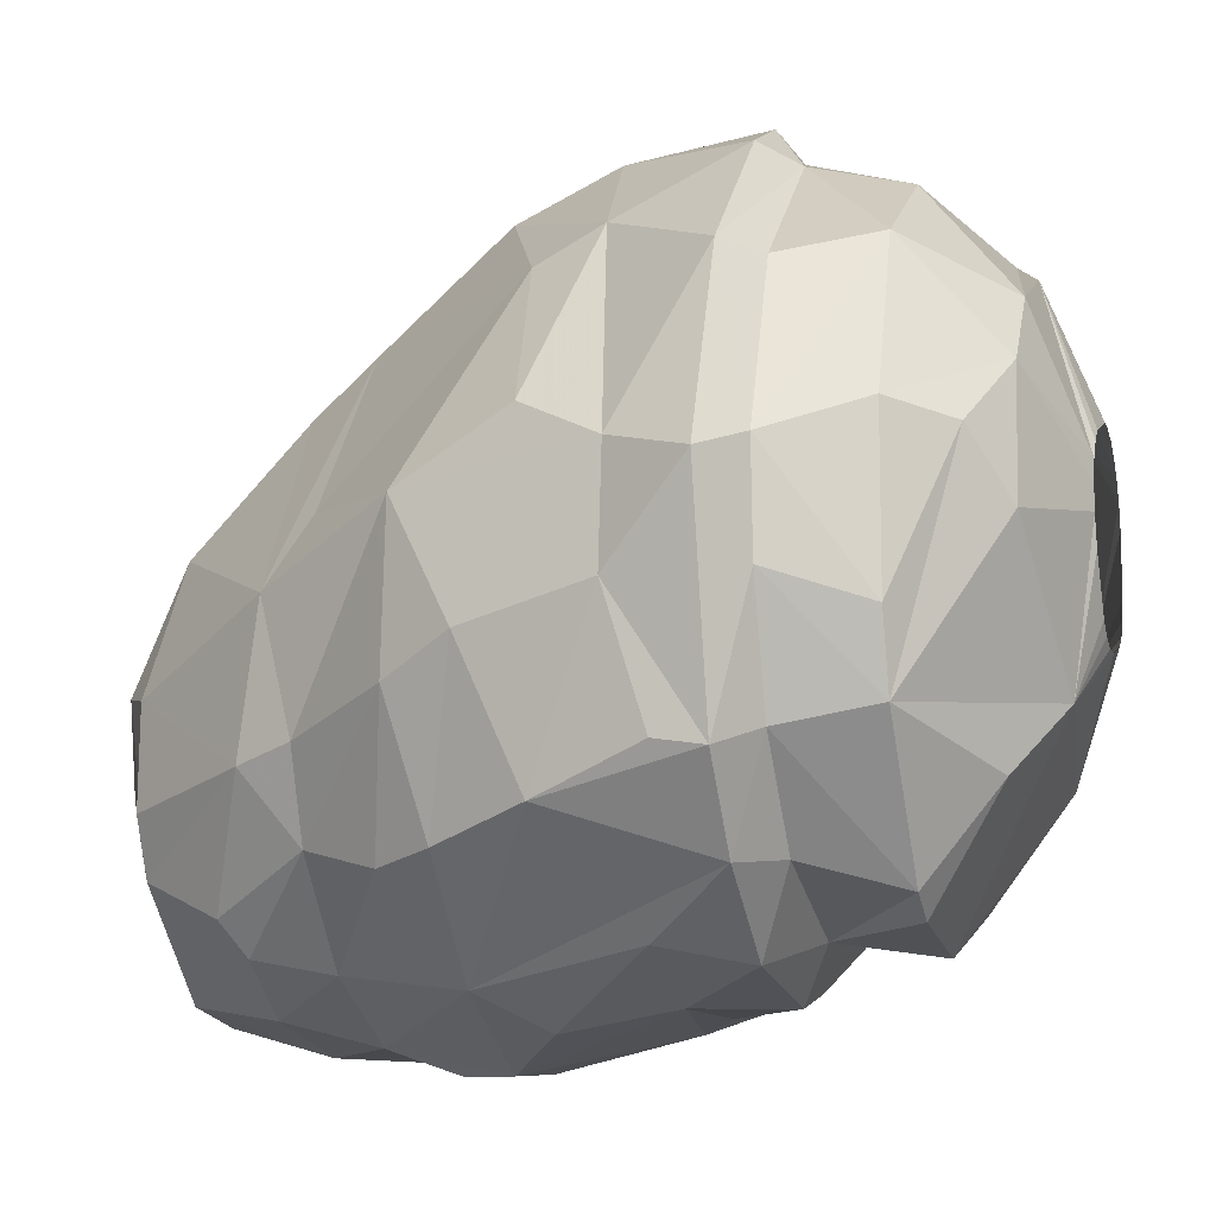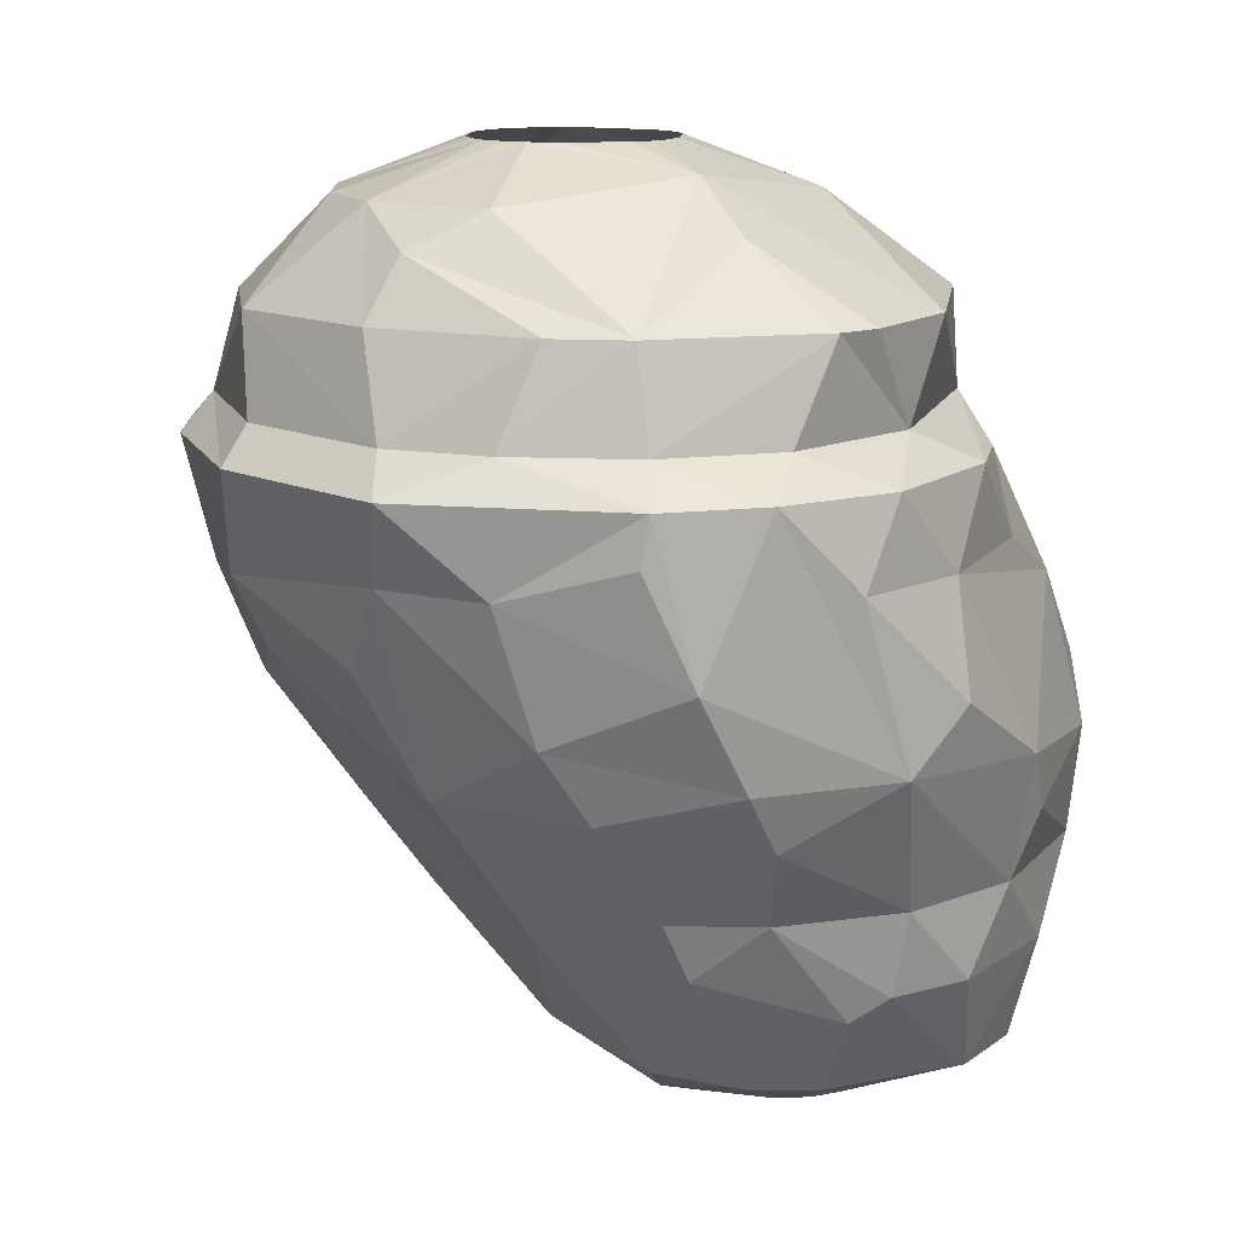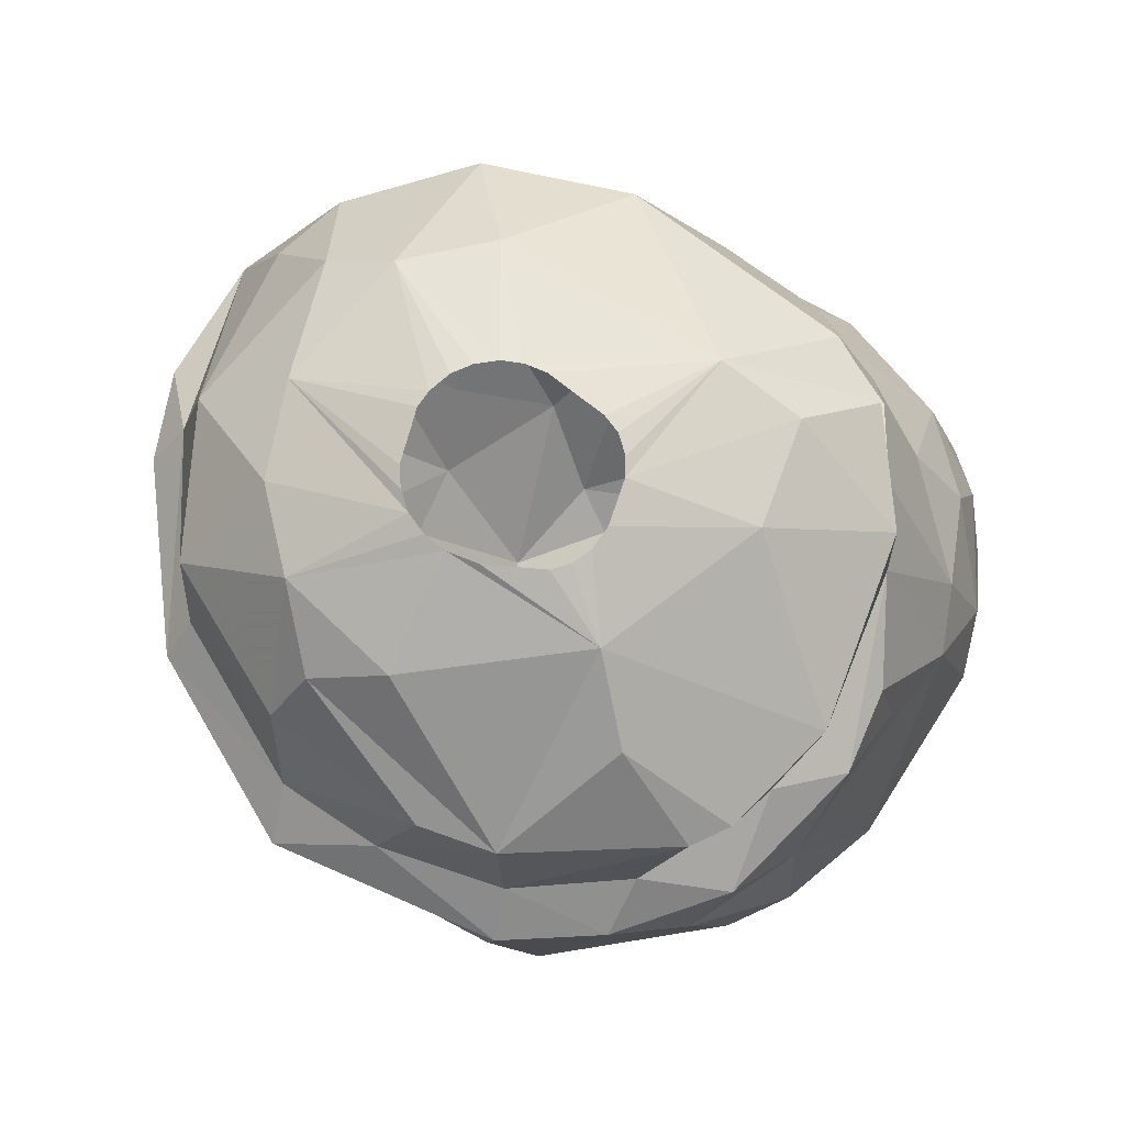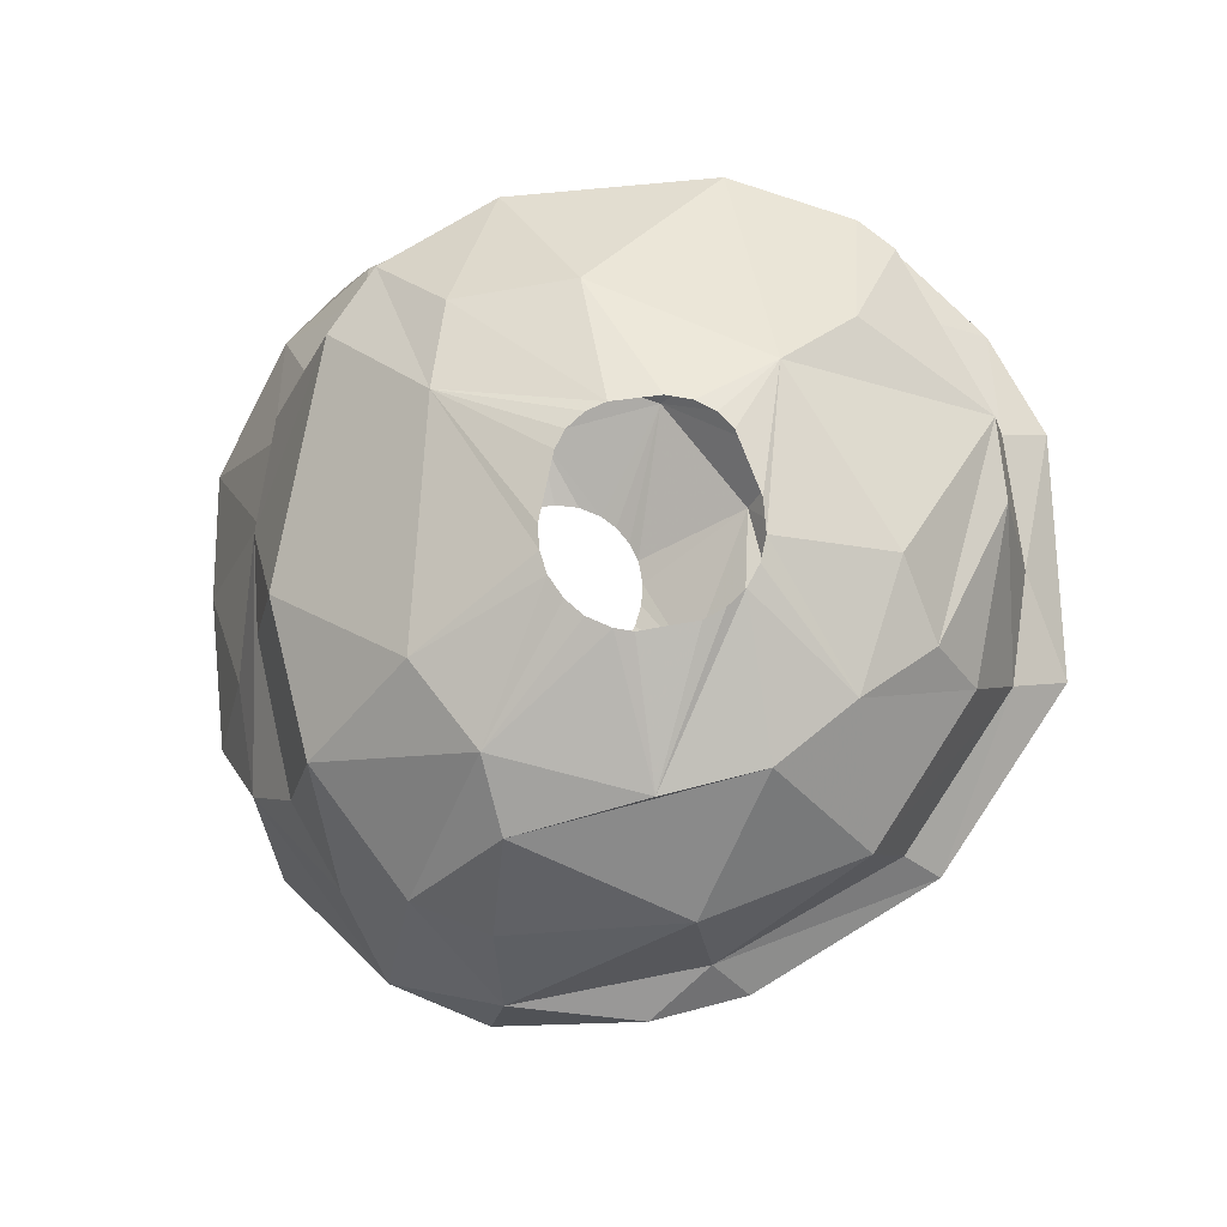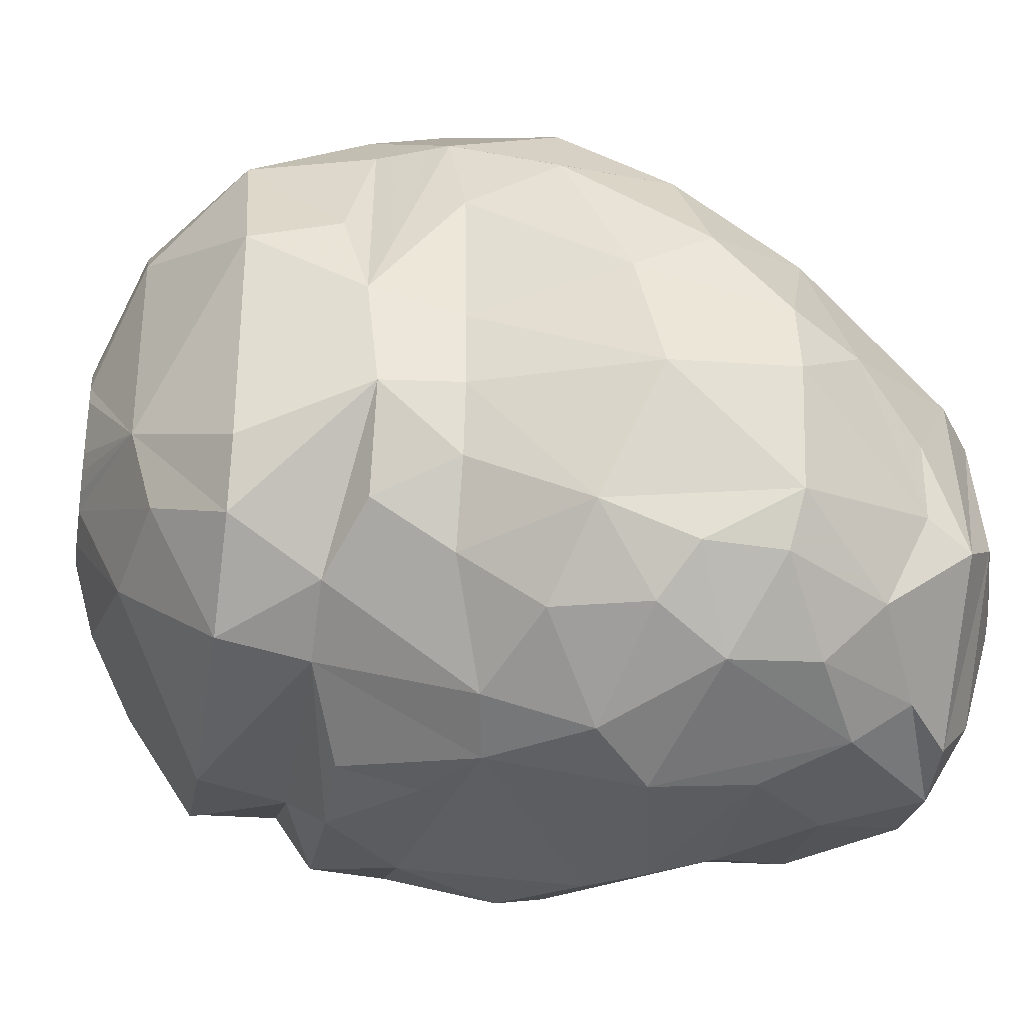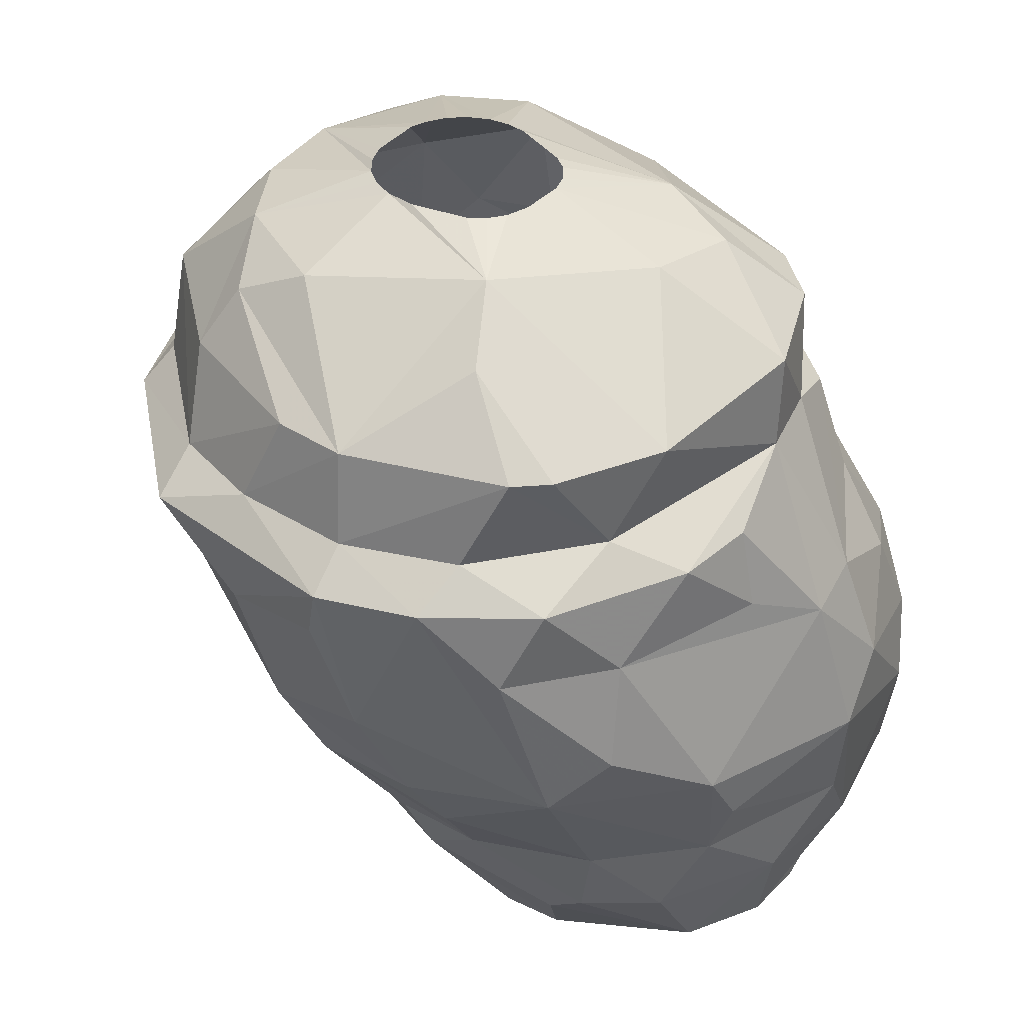
<metadata>
{"format":"obj","ext":"obj","renderer":"f3d","projection":"perspective","resolution":1024,"background":"white","views":[{"elev":-11.7,"azim":-74.2,"up":"+Y"},{"elev":13.3,"azim":-65.9,"up":"+Z"},{"elev":77.9,"azim":-53.4,"up":"+Z"},{"elev":75.3,"azim":-169.3,"up":"+Z"},{"elev":-32.6,"azim":80.5,"up":"+Y"},{"elev":39.0,"azim":-33.8,"up":"+Z"}]}
</metadata>
<code>
v 113.1 241.1 368.7
v 113.9 238.8 366.6
v 114.1 241.8 366.6
v 114.3 235.6 367.5
v 114.3 241.7 369.6
v 114.4 235.4 368.7
v 114.5 239 369.6
v 114.6 238.1 363.3
v 114.9 234.6 364.8
v 115 242.8 364.5
v 115.2 246 368.7
v 115.3 238.2 372
v 115.3 242.5 372
v 115.4 237.2 361.5
v 115.5 235.9 369.6
v 115.7 241.3 361.5
v 115.8 236.4 372
v 116 233.8 362.4
v 116.1 245.9 369.6
v 116.1 233.3 368.7
v 116.3 242.1 373.5
v 116.9 246.4 372
v 117 233.6 360.9
v 117.4 236.4 358.8
v 117.4 240.5 374.4
v 117.5 233.5 369.6
v 117.6 231.9 366.6
v 117.7 247.4 365.7
v 117.7 239.8 357.9
v 117.8 243.7 374.4
v 118 236 357.3
v 118.1 246.7 363.9
v 118.2 234.2 358.8
v 118.6 241.7 358.8
v 118.6 232.9 372
v 118.7 231.2 362.4
v 118.7 231.5 368.7
v 118.8 249.4 368.7
v 119.2 235.3 373.8
v 119.3 245.5 374.4
v 119.6 232.4 372
v 119.8 249 369.6
v 120 230.3 363.9
v 120.1 233 356.1
v 120.3 248.5 372
v 120.3 241 375.6
v 120.3 235.4 354
v 120.3 241.6 375.6
v 120.4 238 354
v 120.5 242.2 375.6
v 120.5 240.2 375.6
v 120.5 231.7 358.8
v 120.5 232.1 356.7
v 120.6 230.8 366.6
v 120.7 237 375
v 120.8 242.7 375.6
v 120.9 250.4 368.7
v 121 234 354
v 121.2 232.2 369.6
v 121.2 249.9 365.1
v 121.2 243 375.6
v 121.3 238.9 375.6
v 121.5 246.5 374.4
v 121.6 248.9 362.4
v 121.7 238.6 375.6
v 121.8 238.3 353.1
v 122.3 238.4 375.6
v 122.4 230.9 356.7
v 122.5 246.3 358.8
v 122.5 243.5 375.6
v 122.7 231.9 372
v 122.8 230.9 368.7
v 122.9 241.8 354
v 122.9 238.4 375.6
v 122.9 229.6 362.1
v 123 243.5 375.6
v 123 245 357
v 123.4 248.4 360.9
v 123.5 236.9 352.5
v 123.5 237.5 352.5
v 123.5 236.3 352.5
v 123.6 230.3 358.8
v 123.6 243.4 375.6
v 123.8 238.1 352.5
v 123.8 235.6 352.5
v 123.8 229.7 360.6
v 123.9 231.4 354
v 124 238.8 375.6
v 124.1 243.1 375.6
v 124.1 250.6 368.7
v 124.1 235.2 352.5
v 124.2 238.7 352.5
v 124.3 250.3 364.2
v 124.4 250.9 366.6
v 124.4 239.1 375.6
v 124.5 249.5 371.1
v 124.5 247.8 373.5
v 124.5 242.7 375.6
v 124.5 242.6 354
v 124.6 234.8 352.5
v 124.7 239.1 352.5
v 124.8 239.5 375.6
v 124.8 242.2 375.6
v 124.9 240 375.6
v 124.9 231.5 368.7
v 124.9 241.6 375.6
v 125 230.9 366.6
v 125 245.5 357
v 125 234.5 352.5
v 125.2 235.8 374.4
v 125.2 246.3 374.4
v 125.3 239.3 352.5
v 125.7 234.4 352.5
v 125.9 248.6 361.2
v 125.9 239.4 352.5
v 126 230.3 356.7
v 126.2 231.1 354
v 126.4 249.1 371.1
v 126.4 234.4 352.5
v 126.4 239.3 352.5
v 126.8 246.4 358.8
v 126.9 249.4 363
v 126.9 250.3 366.6
v 127 241.2 353.1
v 127 234.7 352.5
v 127.1 239.1 352.5
v 127.1 244.6 374.4
v 127.2 232.7 353.1
v 127.2 233.1 369.6
v 127.3 230.8 365.4
v 127.5 233.3 372
v 127.5 242.4 354
v 127.6 235.1 352.5
v 127.8 238.5 352.5
v 127.8 238.8 374.4
v 127.9 231.6 354
v 127.9 235.5 352.5
v 128 230.3 358.8
v 128 236.6 373.8
v 128 230 361.5
v 128.1 238 352.5
v 128.1 248.8 368.7
v 128.2 236 352.5
v 128.3 237.4 352.5
v 128.3 236.7 352.5
v 128.6 244.3 356.4
v 128.8 231.6 365.7
v 129 246.7 372
v 129 234.3 369.6
v 129.1 231 356.7
v 129.1 247.1 360.6
v 129.2 239.7 353.1
v 129.3 230.7 363
v 129.4 232 355.2
v 129.6 247 368.7
v 129.9 235.5 372
v 130.1 248.1 363.9
v 130.2 236.1 353.1
v 130.4 240.1 354
v 130.6 243.2 372
v 130.6 237.2 372
v 130.8 246.8 366.9
v 130.8 234.3 366.6
v 130.9 235.6 368.7
v 131 243.6 369.6
v 131.2 232.8 364.5
v 131.2 231.9 357.9
v 131.3 235.2 354
v 131.4 231.7 360.3
v 131.6 243.3 357.9
v 131.7 244.2 366.6
v 131.7 241.2 369
v 131.7 233.3 356.4
v 131.8 235.9 355.2
v 131.8 245.4 361.2
v 131.8 237.9 355.2
v 131.8 236.4 366.6
v 131.9 238.3 368.7
v 132.1 240.3 366.6
v 132.1 232.6 362.1
v 132.2 245.3 364.2
v 132.2 238.3 366.6
v 132.9 239.6 357
v 133 234.8 363.6
v 133.1 233.7 359.1
v 133.1 233.8 361.2
v 133.2 242.6 360.6
v 133.5 241.4 362.7
v 133.7 235.1 358.8
v 133.8 240.2 358.8
v 134.1 238.1 362.1
v 134.2 238.2 358.8
g foo
f 111 148 118
f 118 90 96
f 5 11 1
f 42 38 11
f 118 123 90
f 59 37 72
f 26 20 37
f 6 9 20
f 6 4 9
f 178 177 182
f 164 163 177
f 105 107 130
f 169 150 167
f 176 168 159
f 173 136 168
f 44 58 87
f 49 58 47
f 49 66 58
f 73 124 66
f 132 152 124
f 168 152 159
f 168 158 152
f 136 158 168
f 136 128 158
f 117 87 128
f 25 17 55
f 40 30 50
f 73 66 49
f 99 124 73
f 132 124 99
f 159 152 132
f 117 128 136
f 174 168 176
f 53 44 87
f 146 132 99
f 173 168 174
f 154 136 173
f 154 117 136
f 29 73 49
f 77 99 73
f 108 99 77
f 108 146 99
f 183 176 159
f 150 117 154
f 116 117 150
f 116 87 117
f 31 58 44
f 31 47 58
f 31 49 47
f 183 174 176
f 167 154 173
f 68 87 116
f 53 87 68
f 192 174 183
f 173 174 189
f 150 154 167
f 29 49 31
f 170 132 146
f 170 159 132
f 183 159 170
f 192 189 174
f 33 44 53
f 77 73 29
f 69 77 29
f 190 183 170
f 185 173 189
f 82 68 116
f 33 31 44
f 24 29 31
f 108 77 69
f 190 192 183
f 185 167 173
f 138 116 150
f 52 33 53
f 34 69 29
f 121 146 108
f 151 146 121
f 151 170 146
f 82 116 138
f 52 53 68
f 24 31 33
f 52 68 82
f 23 33 52
f 16 29 24
f 16 34 29
f 78 108 69
f 175 170 151
f 187 190 170
f 14 24 33
f 114 121 108
f 169 167 185
f 86 82 138
f 23 14 33
f 114 108 78
f 114 151 121
f 186 185 189
f 140 138 150
f 16 24 14
f 186 169 185
f 140 150 169
f 86 138 140
f 187 170 175
f 191 192 190
f 191 189 192
f 75 82 86
f 36 82 75
f 36 52 82
f 23 52 36
f 78 69 64
f 18 14 23
f 180 169 186
f 184 189 191
f 184 186 189
f 8 16 14
f 188 190 187
f 191 190 188
f 153 169 180
f 153 140 169
f 75 86 140
f 32 34 16
f 69 34 32
f 122 114 78
f 122 151 114
f 184 180 186
f 18 23 36
f 8 14 18
f 64 69 32
f 188 187 181
f 43 36 75
f 10 32 16
f 93 78 64
f 93 122 78
f 157 151 122
f 157 175 151
f 181 187 175
f 166 153 180
f 8 18 9
f 3 16 8
f 3 10 16
f 184 191 182
f 166 180 184
f 130 75 140
f 9 18 36
f 28 64 32
f 93 64 60
f 130 140 153
f 54 75 130
f 60 64 28
f 163 166 184
f 54 43 75
f 20 9 36
f 2 8 9
f 3 8 2
f 162 175 157
f 181 175 162
f 171 188 181
f 177 184 182
f 163 184 177
f 147 130 153
f 191 188 179
f 147 153 166
f 27 36 43
f 27 20 36
f 28 10 3
f 28 32 10
f 123 122 93
f 157 122 123
f 182 191 179
f 54 27 43
f 94 93 60
f 123 93 94
f 162 157 123
f 179 188 171
f 107 54 130
f 171 181 162
f 2 9 4
f 94 60 57
f 163 147 166
f 3 2 1
f 38 60 28
f 54 107 72
f 11 28 3
f 142 162 123
f 172 171 162
f 172 179 171
f 178 182 179
f 6 2 4
f 142 123 118
f 164 177 178
f 129 130 147
f 105 130 129
f 72 107 105
f 37 27 54
f 1 2 6
f 38 28 11
f 57 60 38
f 37 20 27
f 90 94 57
f 90 123 94
f 155 162 142
f 172 162 155
f 37 54 72
f 11 3 1
f 178 179 172
f 164 147 163
f 149 147 164
f 149 129 147
f 15 6 20
f 7 6 15
f 7 1 6
f 5 1 7
f 19 11 5
f 42 57 38
f 165 172 155
f 129 72 105
f 26 37 59
f 42 11 19
f 90 57 42
f 149 164 178
f 59 72 129
f 15 20 26
f 45 90 42
f 148 165 155
f 131 129 149
f 17 7 15
f 22 19 5
f 148 142 118
f 155 142 148
f 161 178 172
f 35 59 41
f 35 26 59
f 12 7 17
f 160 172 165
f 156 149 178
f 12 5 7
f 13 5 12
f 22 5 13
f 22 42 19
f 96 90 45
f 71 59 129
f 35 15 26
f 17 15 35
f 156 178 161
f 41 59 71
f 45 42 22
f 156 131 149
f 71 129 131
f 160 165 148
f 161 172 160
f 21 12 17
f 21 13 12
f 97 96 45
f 97 118 96
f 111 118 97
f 17 35 39
f 40 45 22
f 127 148 111
f 160 148 127
f 131 156 139
f 39 35 41
f 97 45 40
f 135 161 160
f 135 156 161
f 139 156 135
f 30 13 21
f 30 22 13
f 30 40 22
f 63 97 40
f 110 131 139
f 110 71 131
f 25 21 17
f 55 71 110
f 55 41 71
f 55 17 39
f 25 30 21
f 111 97 63
f 127 135 160
f 39 41 55
f 85 91 87
f 66 79 81
f 66 80 79
f 66 84 80
f 92 84 66
f 124 101 92
f 124 112 101
f 124 115 112
f 124 120 115
f 124 126 120
f 134 126 124
f 152 141 134
f 152 144 141
f 158 144 152
f 158 145 144
f 158 143 145
f 158 137 143
f 158 133 137
f 128 133 158
f 128 125 133
f 128 119 125
f 128 113 119
f 128 109 113
f 87 109 128
f 87 100 109
f 87 91 100
f 58 85 87
f 58 81 85
f 66 81 58
f 66 124 92
f 152 134 124
f 51 55 62
f 51 46 55
f 56 63 50
f 61 63 56
f 70 63 61
f 76 63 70
f 76 111 63
f 83 111 76
f 89 111 83
f 89 98 111
f 106 135 103
f 104 135 106
f 102 135 104
f 95 135 102
f 95 88 135
f 65 55 67
f 62 55 65
f 46 25 55
f 46 30 25
f 48 30 46
f 48 50 30
f 98 127 111
f 98 103 127
f 74 110 88
f 74 55 110
f 67 55 74
f 63 40 50
f 135 127 103
f 88 139 135
f 88 110 139
g

</code>
